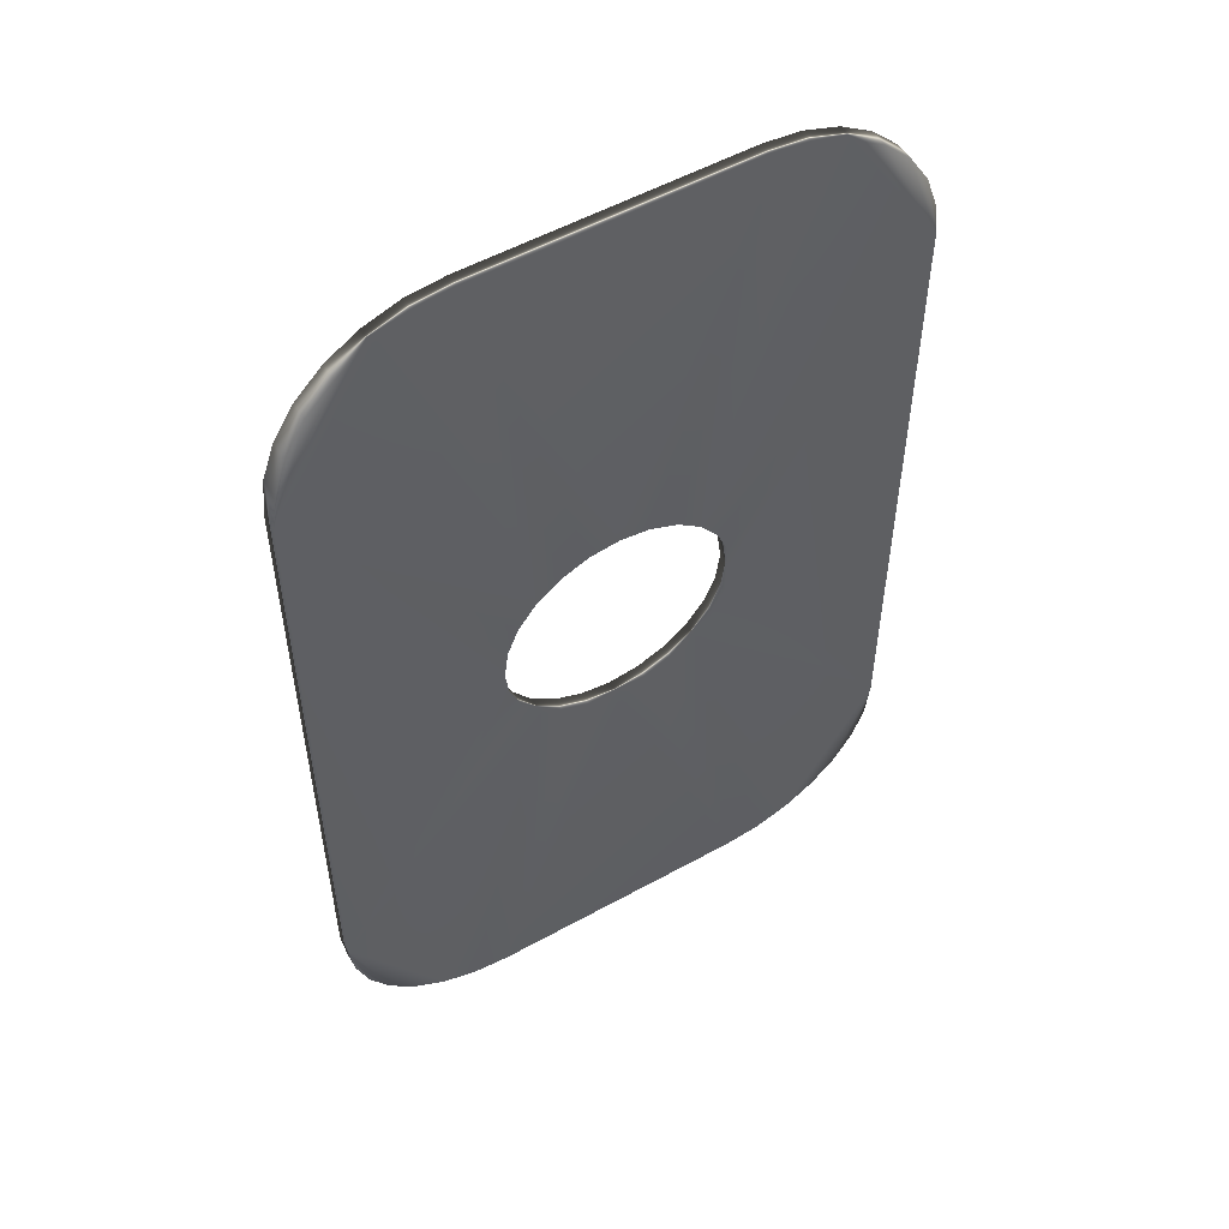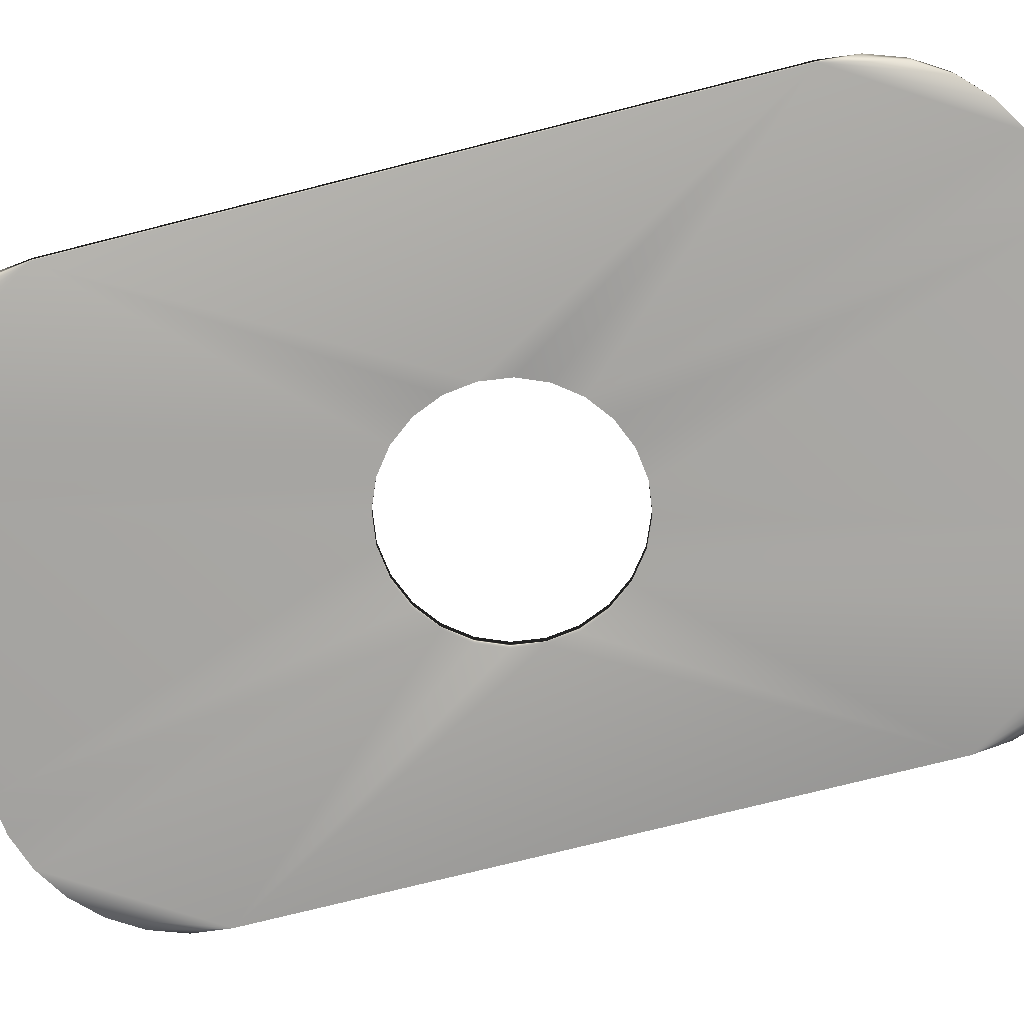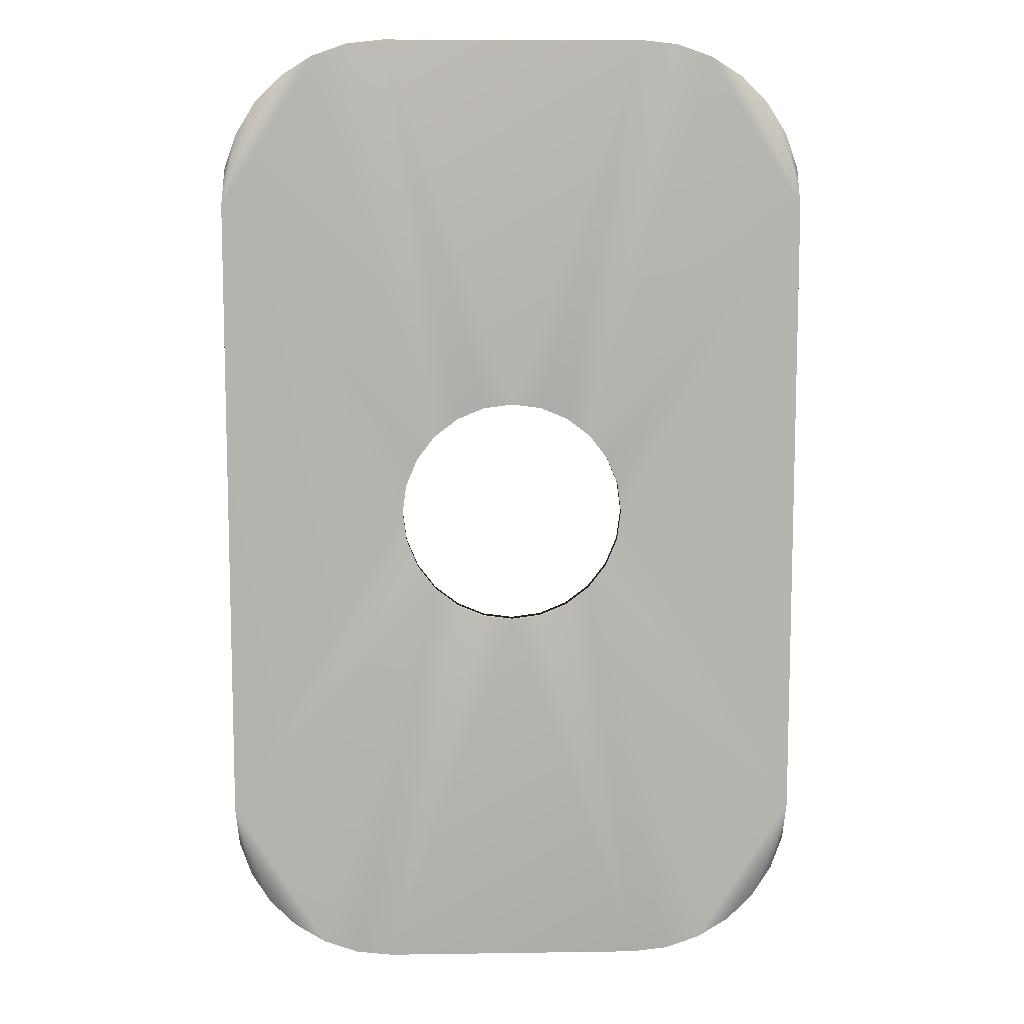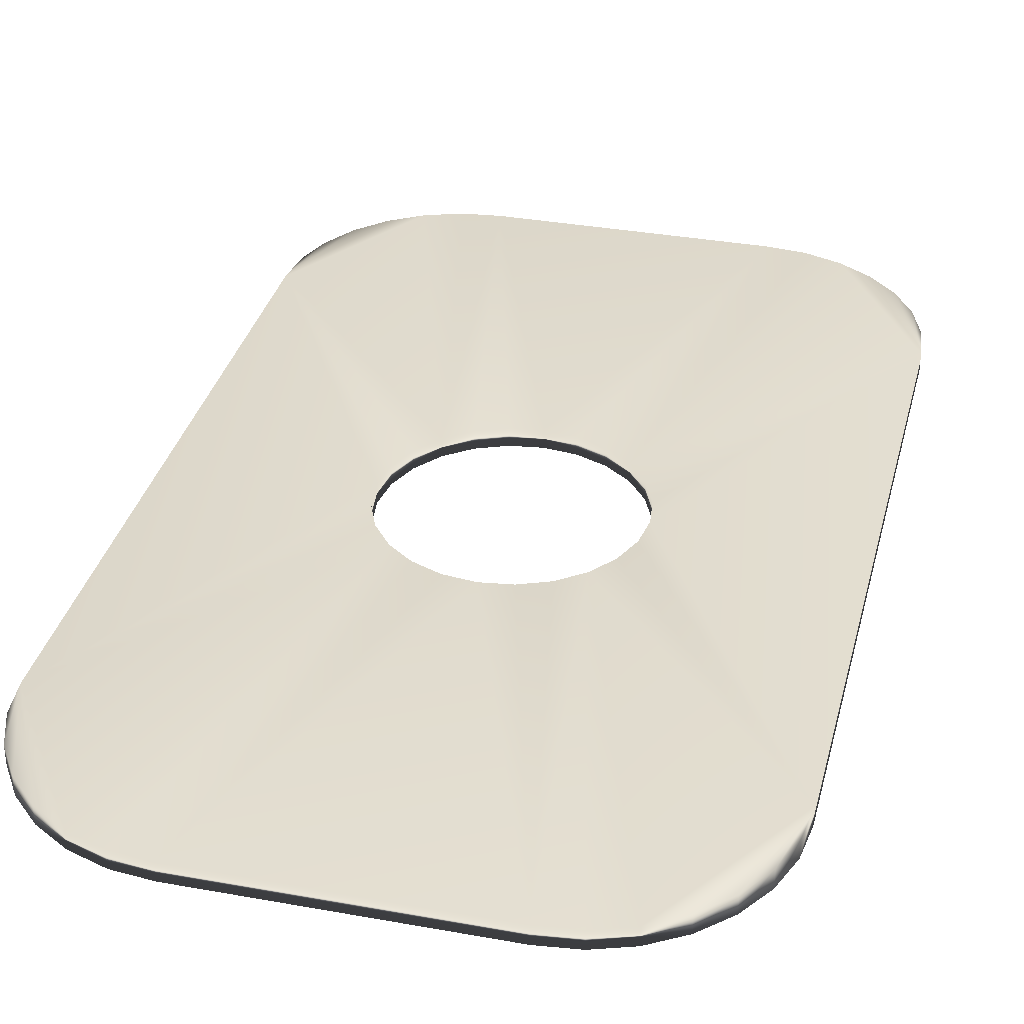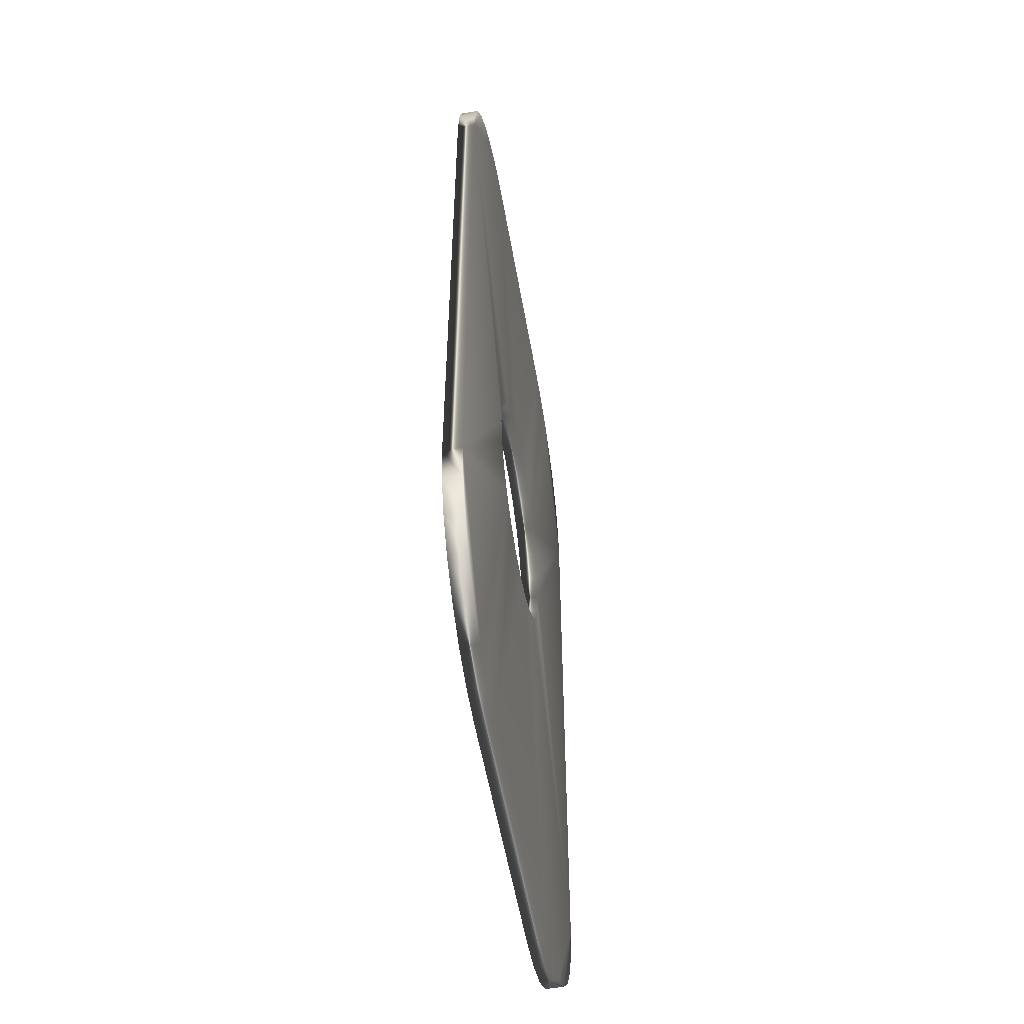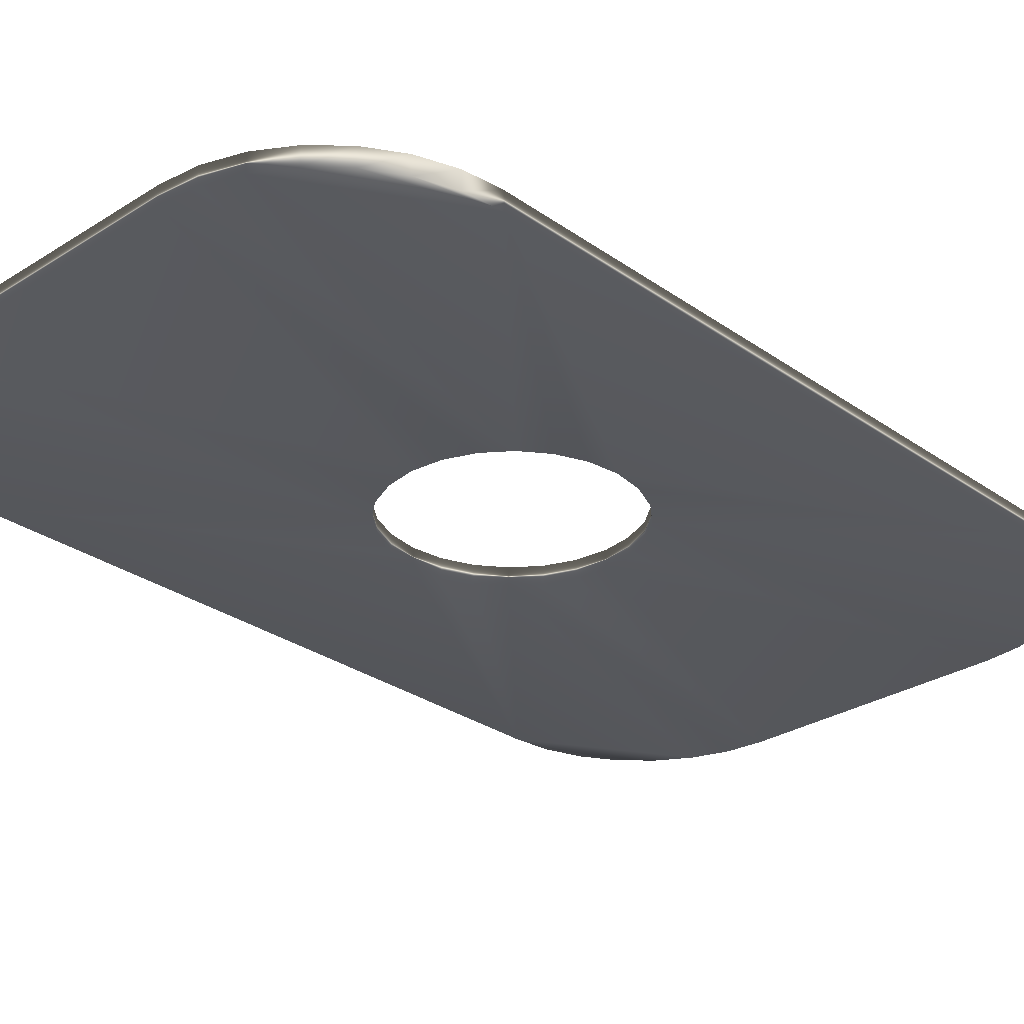
<metadata>
{"format":"obj","ext":"obj","renderer":"f3d","projection":"perspective","resolution":1024,"background":"white","views":[{"elev":53.6,"azim":-30.6,"up":"+Z"},{"elev":-74.2,"azim":104.2,"up":"+Y"},{"elev":9.7,"azim":-2.2,"up":"+Z"},{"elev":33.9,"azim":13.8,"up":"+Y"},{"elev":-54.7,"azim":-80.2,"up":"+Z"},{"elev":-28.8,"azim":43.5,"up":"+Y"}]}
</metadata>
<code>
v -3.439 26.35 -0.1244
v -3.439 26.37 -0.1244
v -3.434 26.35 -0.08665
v -3.434 26.37 -0.08665
v -3.419 26.35 -0.05147
v -3.419 26.37 -0.05147
v -3.396 26.35 -0.02127
v -3.396 26.37 -0.02127
v -3.366 26.35 0.001906
v -3.366 26.37 0.001906
v -3.331 26.35 0.01647
v -3.331 26.37 0.01647
v -3.293 26.35 0.02144
v -3.293 26.37 0.02144
v -3.255 26.35 0.01647
v -3.255 26.37 0.01647
v -3.22 26.35 0.001906
v -3.22 26.37 0.001906
v -3.19 26.35 -0.02127
v -3.19 26.37 -0.02127
v -3.167 26.35 -0.05147
v -3.167 26.37 -0.05147
v -3.152 26.35 -0.08665
v -3.152 26.37 -0.08665
v -3.147 26.35 -0.1244
v -3.147 26.37 -0.1244
v -3.434 26.37 -0.1621
v -3.434 26.35 -0.1621
v -3.419 26.37 -0.1973
v -3.419 26.35 -0.1973
v -3.396 26.37 -0.2275
v -3.396 26.35 -0.2275
v -3.366 26.37 -0.2507
v -3.366 26.35 -0.2507
v -3.331 26.37 -0.2653
v -3.331 26.35 -0.2653
v -3.293 26.37 -0.2702
v -3.293 26.35 -0.2702
v -3.255 26.37 -0.2653
v -3.255 26.35 -0.2653
v -3.22 26.37 -0.2507
v -3.22 26.35 -0.2507
v -3.19 26.37 -0.2275
v -3.19 26.35 -0.2275
v -3.167 26.37 -0.1973
v -3.167 26.35 -0.1973
v -3.152 26.37 -0.1621
v -3.152 26.35 -0.1621
v -3.669 26.37 -0.5306
v -3.669 26.35 -0.5306
v -3.669 26.37 0.2819
v -3.669 26.35 0.2819
v -3.46 26.37 -0.7403
v -3.46 26.35 -0.7403
v -3.506 26.37 -0.735
v -3.506 26.35 -0.735
v -3.551 26.37 -0.7195
v -3.551 26.35 -0.7195
v -3.59 26.37 -0.6945
v -3.59 26.35 -0.6945
v -3.624 26.37 -0.6613
v -3.624 26.35 -0.6613
v -3.649 26.37 -0.6216
v -3.649 26.35 -0.6216
v -3.664 26.37 -0.5773
v -3.664 26.35 -0.5773
v -3.126 26.37 0.4915
v -3.126 26.35 0.4915
v -3.08 26.37 0.4862
v -3.08 26.35 0.4862
v -3.035 26.37 0.4707
v -3.035 26.35 0.4707
v -2.996 26.37 0.4458
v -2.996 26.35 0.4458
v -2.963 26.37 0.4126
v -2.963 26.35 0.4126
v -2.938 26.37 0.3728
v -2.938 26.35 0.3728
v -2.922 26.37 0.3285
v -2.922 26.35 0.3285
v -2.917 26.37 0.2819
v -2.917 26.35 0.2819
v -3.664 26.37 0.3285
v -3.664 26.35 0.3285
v -3.649 26.37 0.3728
v -3.649 26.35 0.3728
v -3.624 26.37 0.4126
v -3.624 26.35 0.4126
v -3.59 26.37 0.4458
v -3.59 26.35 0.4458
v -3.551 26.37 0.4707
v -3.551 26.35 0.4707
v -3.506 26.37 0.4862
v -3.506 26.35 0.4862
v -3.46 26.37 0.4915
v -3.46 26.35 0.4915
v -2.917 26.37 -0.5306
v -2.917 26.35 -0.5306
v -2.922 26.37 -0.5773
v -2.922 26.35 -0.5773
v -2.938 26.37 -0.6216
v -2.938 26.35 -0.6216
v -2.963 26.37 -0.6613
v -2.963 26.35 -0.6613
v -2.996 26.37 -0.6945
v -2.996 26.35 -0.6945
v -3.035 26.37 -0.7195
v -3.035 26.35 -0.7195
v -3.08 26.37 -0.735
v -3.08 26.35 -0.735
v -3.126 26.37 -0.7403
v -3.126 26.35 -0.7403
f 1 2 3
f 3 2 4
f 3 4 5
f 5 4 6
f 5 6 7
f 7 6 8
f 7 8 9
f 9 8 10
f 9 10 11
f 11 10 12
f 11 12 13
f 13 12 14
f 13 14 15
f 15 14 16
f 15 16 17
f 17 16 18
f 17 18 19
f 19 18 20
f 19 20 21
f 21 20 22
f 21 22 23
f 23 22 24
f 23 24 25
f 25 24 26
f 2 1 27
f 27 1 28
f 27 28 29
f 29 28 30
f 29 30 31
f 31 30 32
f 31 32 33
f 33 32 34
f 33 34 35
f 35 34 36
f 35 36 37
f 37 36 38
f 37 38 39
f 39 38 40
f 39 40 41
f 41 40 42
f 41 42 43
f 43 42 44
f 43 44 45
f 45 44 46
f 45 46 47
f 47 46 48
f 47 48 26
f 26 48 25
f 49 50 51
f 51 50 52
f 53 54 55
f 55 54 56
f 55 56 57
f 57 56 58
f 57 58 59
f 59 58 60
f 59 60 61
f 61 60 62
f 61 62 63
f 63 62 64
f 63 64 65
f 65 64 66
f 65 66 49
f 49 66 50
f 67 68 69
f 69 68 70
f 69 70 71
f 71 70 72
f 71 72 73
f 73 72 74
f 73 74 75
f 75 74 76
f 75 76 77
f 77 76 78
f 77 78 79
f 79 78 80
f 79 80 81
f 81 80 82
f 51 52 83
f 83 52 84
f 83 84 85
f 85 84 86
f 85 86 87
f 87 86 88
f 87 88 89
f 89 88 90
f 89 90 91
f 91 90 92
f 91 92 93
f 93 92 94
f 93 94 95
f 95 94 96
f 97 98 99
f 99 98 100
f 99 100 101
f 101 100 102
f 101 102 103
f 103 102 104
f 103 104 105
f 105 104 106
f 105 106 107
f 107 106 108
f 107 108 109
f 109 108 110
f 109 110 111
f 111 110 112
f 81 82 97
f 97 82 98
f 67 14 95
f 95 14 12
f 95 12 10
f 69 20 67
f 67 20 18
f 67 18 16
f 69 71 20
f 20 71 81
f 20 81 22
f 22 81 24
f 24 81 26
f 26 81 97
f 26 97 47
f 47 97 45
f 45 97 43
f 43 97 107
f 43 107 109
f 71 73 81
f 81 73 75
f 81 75 77
f 77 79 81
f 99 101 97
f 97 101 103
f 97 103 105
f 105 107 97
f 109 111 43
f 43 111 41
f 41 111 39
f 39 111 37
f 37 111 53
f 37 53 35
f 35 53 33
f 33 53 31
f 31 53 55
f 31 55 57
f 31 57 49
f 49 57 59
f 49 59 61
f 61 63 49
f 49 63 65
f 51 2 49
f 49 2 27
f 49 27 29
f 83 85 51
f 51 85 87
f 51 87 89
f 89 91 51
f 51 91 8
f 51 8 6
f 91 93 8
f 8 93 95
f 8 95 10
f 29 31 49
f 16 14 67
f 6 4 51
f 51 4 2
f 94 7 96
f 96 7 9
f 96 9 11
f 94 92 7
f 7 92 52
f 7 52 5
f 5 52 3
f 3 52 1
f 1 52 50
f 1 50 28
f 28 50 30
f 30 50 32
f 32 50 58
f 32 58 56
f 92 90 52
f 52 90 88
f 52 88 86
f 86 84 52
f 66 64 50
f 50 64 62
f 50 62 60
f 60 58 50
f 56 54 32
f 32 54 34
f 34 54 36
f 36 54 38
f 38 54 112
f 38 112 40
f 40 112 42
f 42 112 44
f 44 112 110
f 44 110 108
f 44 108 98
f 98 108 106
f 98 106 104
f 104 102 98
f 98 102 100
f 82 25 98
f 98 25 48
f 98 48 46
f 80 78 82
f 82 78 76
f 82 76 74
f 74 72 82
f 82 72 19
f 82 19 21
f 72 70 19
f 19 70 68
f 19 68 17
f 17 68 15
f 15 68 13
f 13 68 96
f 13 96 11
f 46 44 98
f 21 23 82
f 82 23 25
f 111 112 53
f 53 112 54
f 95 96 67
f 67 96 68

</code>
